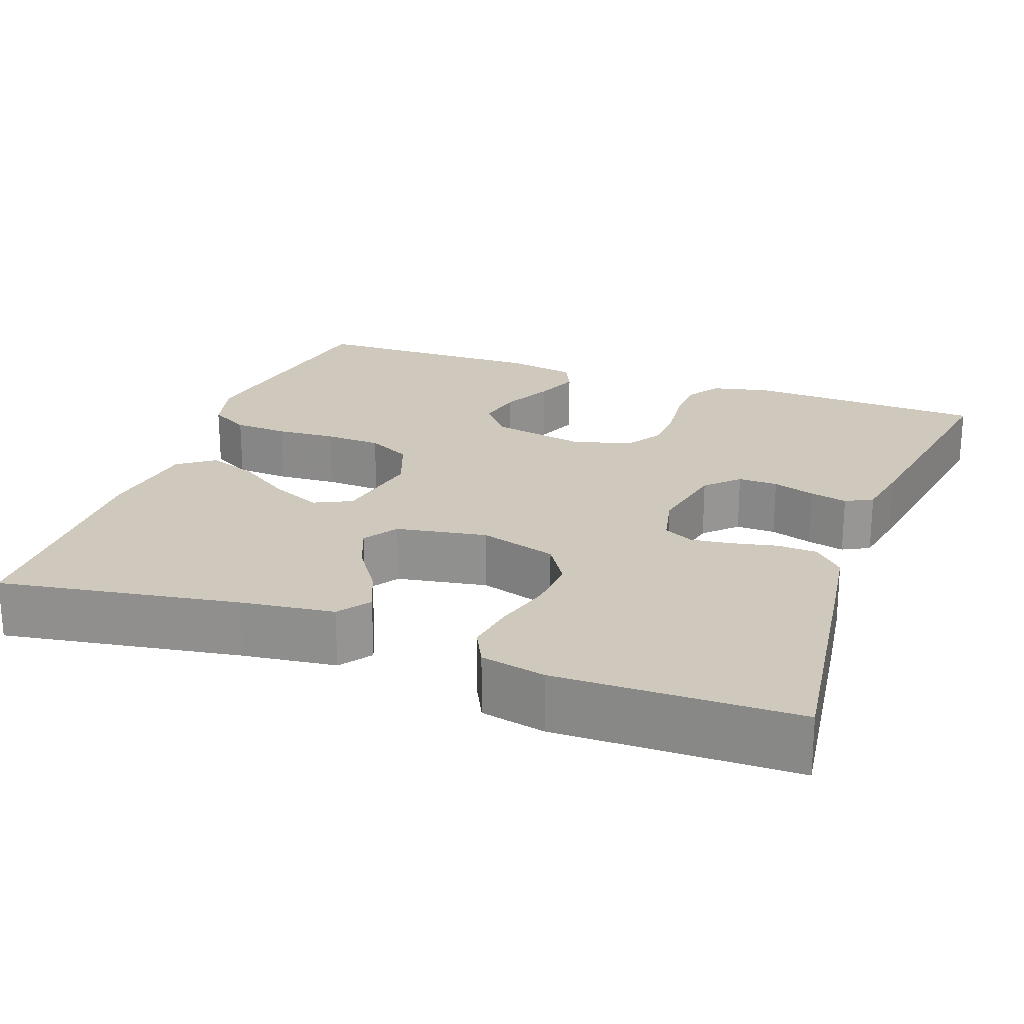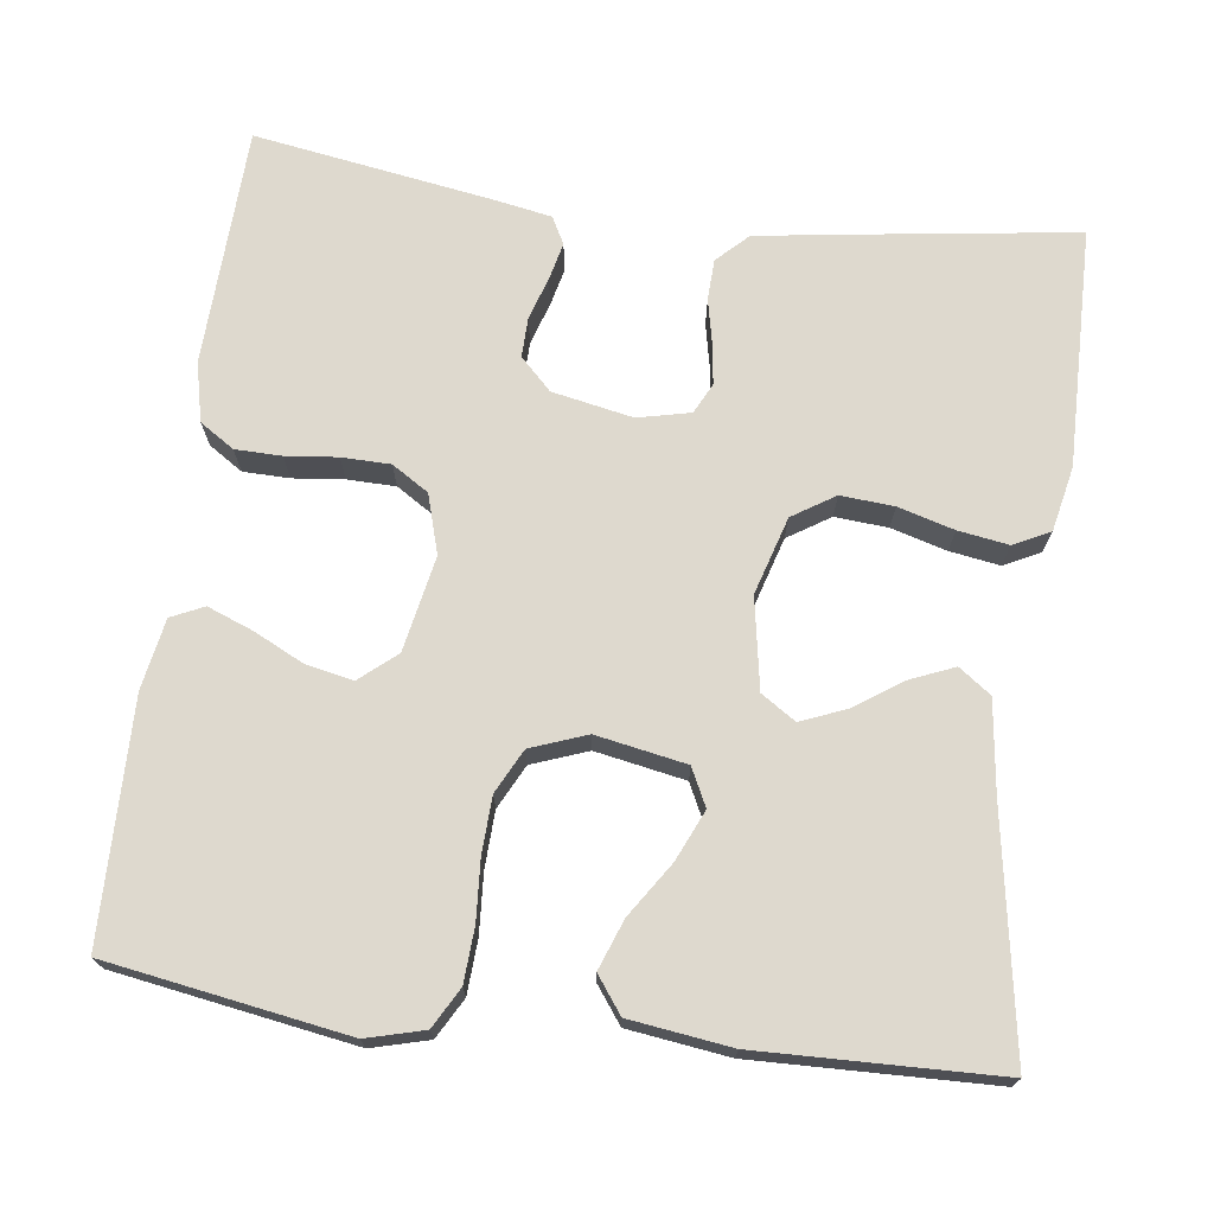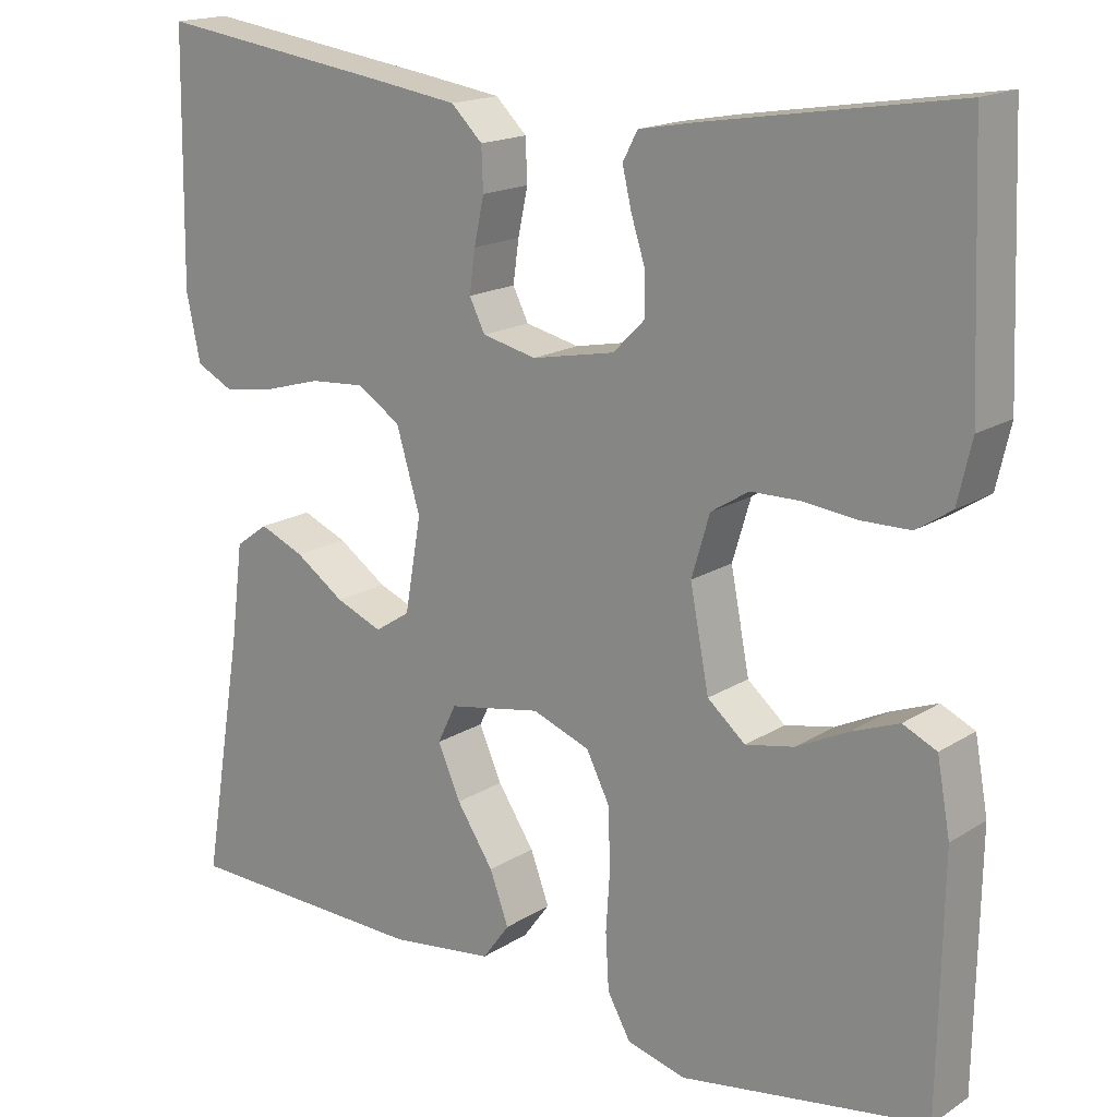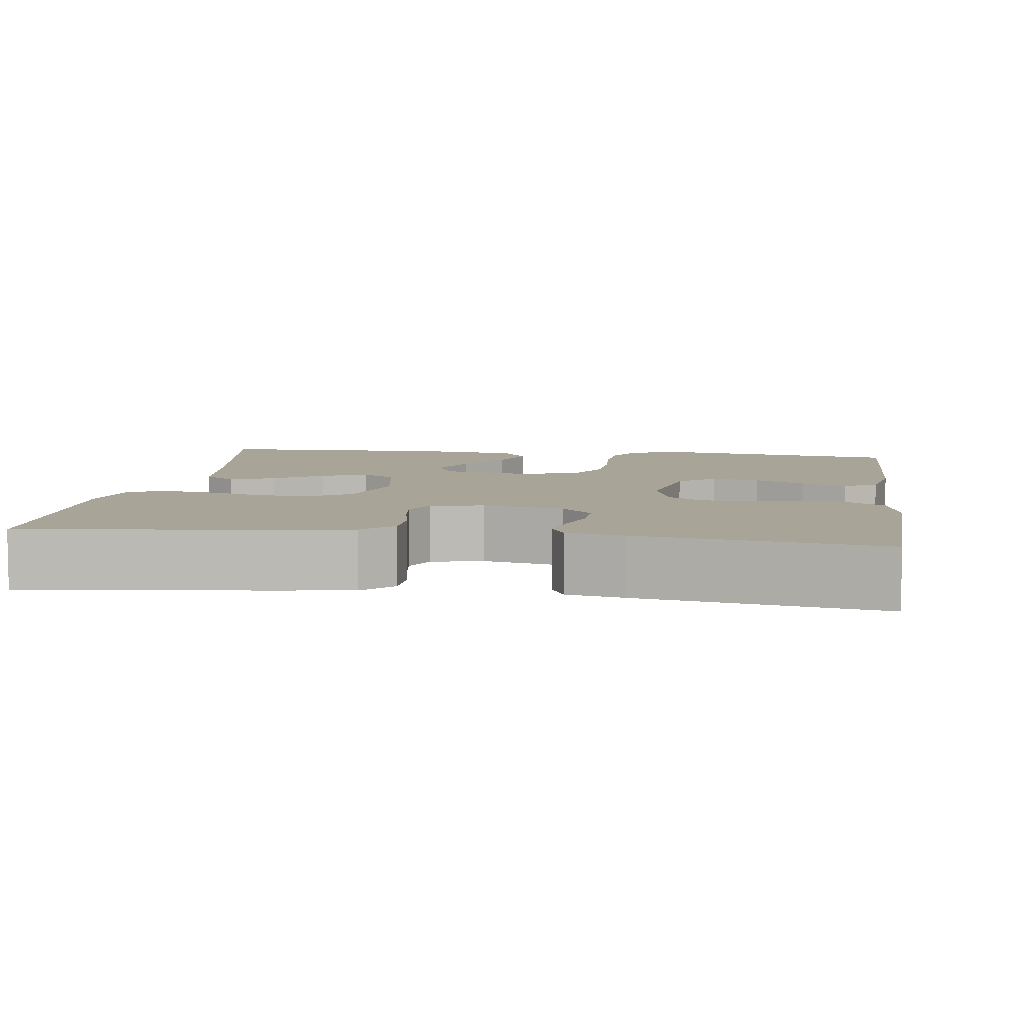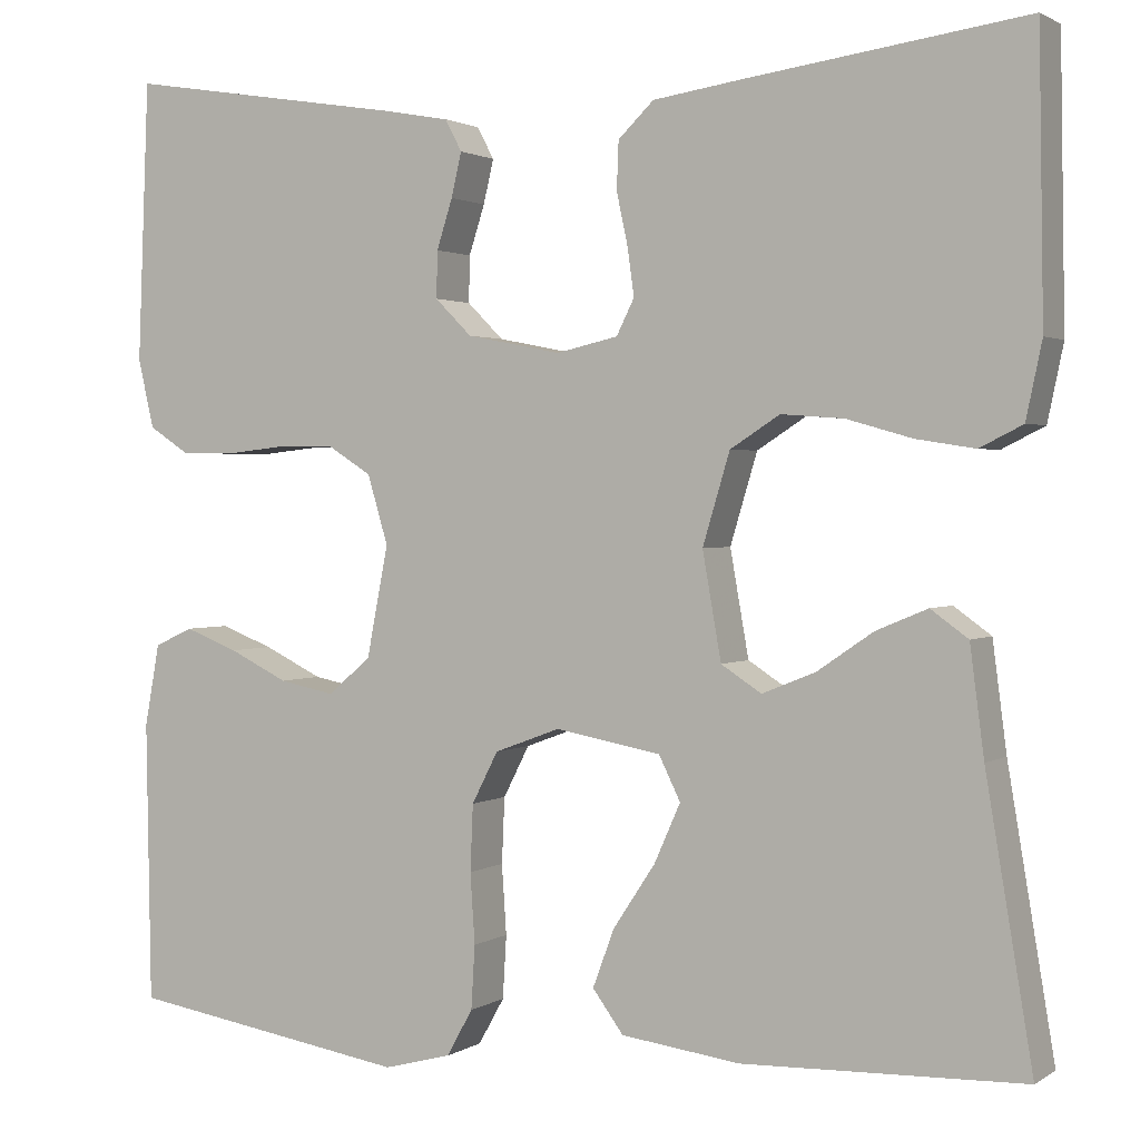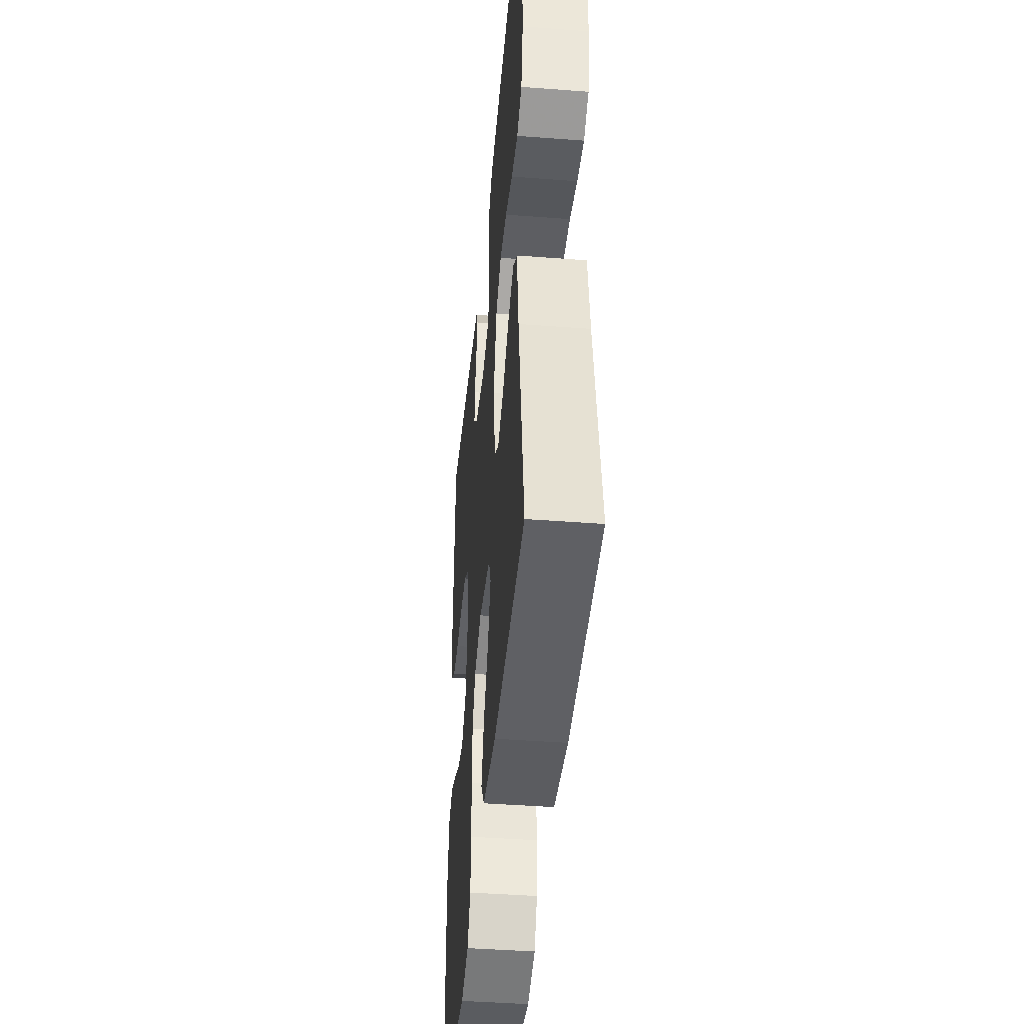
<metadata>
{"format":"obj","ext":"obj","renderer":"f3d","projection":"perspective","resolution":1024,"background":"white","views":[{"elev":22.4,"azim":-69.9,"up":"+Y"},{"elev":71.6,"azim":-172.6,"up":"+Y"},{"elev":17.2,"azim":38.8,"up":"+Z"},{"elev":7.0,"azim":8.2,"up":"+Y"},{"elev":1.6,"azim":-153.6,"up":"+Z"},{"elev":-42.8,"azim":-95.2,"up":"+Z"}]}
</metadata>
<code>
v 0.5 0.07 0.5
v 0.512 0.07 0.2
v 0.495 0.07 0.126
v 0.452 0.07 0.098
v 0.394 0.07 0.097
v 0.329 0.07 0.104
v 0.268 0.07 0.103
v 0.222 0.07 0.074
v 0.2 0.07 0
v 0.223 0.07 -0.119
v 0.269 0.07 -0.158
v 0.328 0.07 -0.146
v 0.391 0.07 -0.115
v 0.448 0.07 -0.093
v 0.489 0.07 -0.112
v 0.505 0.07 -0.2
v 0.5 0.07 -0.5
v 0.2 0.07 -0.549
v 0.128 0.07 -0.53
v 0.1 0.07 -0.48
v 0.096 0.07 -0.412
v 0.101 0.07 -0.337
v 0.098 0.07 -0.266
v 0.07 0.07 -0.211
v 0 0.07 -0.185
v -0.113 0.07 -0.206
v -0.136 0.07 -0.253
v -0.108 0.07 -0.316
v -0.063 0.07 -0.384
v -0.04 0.07 -0.446
v -0.073 0.07 -0.491
v -0.2 0.07 -0.508
v -0.5 0.07 -0.5
v -0.45 0.07 -0.2
v -0.435 0.07 -0.084
v -0.395 0.07 -0.055
v -0.34 0.07 -0.078
v -0.28 0.07 -0.119
v -0.223 0.07 -0.142
v -0.18 0.07 -0.114
v -0.16 0.07 0
v -0.189 0.07 0.097
v -0.242 0.07 0.131
v -0.309 0.07 0.126
v -0.379 0.07 0.106
v -0.442 0.07 0.096
v -0.488 0.07 0.119
v -0.505 0.07 0.2
v -0.5 0.07 0.5
v -0.2 0.07 0.458
v -0.106 0.07 0.444
v -0.068 0.07 0.407
v -0.066 0.07 0.356
v -0.078 0.07 0.3
v -0.085 0.07 0.249
v -0.066 0.07 0.211
v 0 0.07 0.196
v 0.101 0.07 0.216
v 0.14 0.07 0.255
v 0.139 0.07 0.305
v 0.122 0.07 0.358
v 0.111 0.07 0.405
v 0.129 0.07 0.439
v 0.2 0.07 0.452
v 0.5 0 0.5
v 0.512 0 0.2
v 0.495 0 0.126
v 0.452 0 0.098
v 0.394 0 0.097
v 0.329 0 0.104
v 0.268 0 0.103
v 0.222 0 0.074
v 0.2 0 0
v 0.223 0 -0.119
v 0.269 0 -0.158
v 0.328 0 -0.146
v 0.391 0 -0.115
v 0.448 0 -0.093
v 0.489 0 -0.112
v 0.505 0 -0.2
v 0.5 0 -0.5
v 0.2 0 -0.549
v 0.128 0 -0.53
v 0.1 0 -0.48
v 0.096 0 -0.412
v 0.101 0 -0.337
v 0.098 0 -0.266
v 0.07 0 -0.211
v 0 0 -0.185
v -0.113 0 -0.206
v -0.136 0 -0.253
v -0.108 0 -0.316
v -0.063 0 -0.384
v -0.04 0 -0.446
v -0.073 0 -0.491
v -0.2 0 -0.508
v -0.5 0 -0.5
v -0.45 0 -0.2
v -0.435 0 -0.084
v -0.395 0 -0.055
v -0.34 0 -0.078
v -0.28 0 -0.119
v -0.223 0 -0.142
v -0.18 0 -0.114
v -0.16 0 0
v -0.189 0 0.097
v -0.242 0 0.131
v -0.309 0 0.126
v -0.379 0 0.106
v -0.442 0 0.096
v -0.488 0 0.119
v -0.505 0 0.2
v -0.5 0 0.5
v -0.2 0 0.458
v -0.106 0 0.444
v -0.068 0 0.407
v -0.066 0 0.356
v -0.078 0 0.3
v -0.085 0 0.249
v -0.066 0 0.211
v 0 0 0.196
v 0.101 0 0.216
v 0.14 0 0.255
v 0.139 0 0.305
v 0.122 0 0.358
v 0.111 0 0.405
v 0.129 0 0.439
v 0.2 0 0.452
f 60 61 62 63
f 60 63 64 1
f 51 52 53 54
f 51 54 55
f 50 51 55
f 49 50 55 56
f 47 48 49 56
f 44 45 46 47
f 43 44 47 56
f 35 36 37 38
f 34 35 38 39
f 33 34 39
f 32 33 39 40
f 28 29 30 31
f 27 28 31 32
f 19 20 21 22
f 19 22 23
f 18 19 23
f 17 18 23
f 16 17 23 24
f 12 13 14 15
f 12 15 16 24
f 3 4 5 6
f 3 6 7
f 2 3 7
f 59 60 1 2
f 58 59 2 7
f 57 58 7 8
f 42 43 56 57
f 41 42 57 8
f 27 32 40 41
f 26 27 41
f 25 26 41 8
f 24 25 8 9
f 11 12 24
f 10 11 24
f 9 10 24
f 127 126 125 124
f 65 128 127 124
f 118 117 116 115
f 119 118 115
f 119 115 114
f 120 119 114 113
f 120 113 112 111
f 111 110 109 108
f 120 111 108 107
f 102 101 100 99
f 103 102 99 98
f 103 98 97
f 104 103 97 96
f 95 94 93 92
f 96 95 92 91
f 86 85 84 83
f 87 86 83
f 87 83 82
f 87 82 81
f 88 87 81 80
f 79 78 77 76
f 88 80 79 76
f 70 69 68 67
f 71 70 67
f 71 67 66
f 66 65 124 123
f 71 66 123 122
f 72 71 122 121
f 121 120 107 106
f 72 121 106 105
f 105 104 96 91
f 105 91 90
f 72 105 90 89
f 73 72 89 88
f 88 76 75
f 88 75 74
f 88 74 73
f 1 65 66 2
f 2 66 67 3
f 3 67 68 4
f 4 68 69 5
f 5 69 70 6
f 6 70 71 7
f 7 71 72 8
f 8 72 73 9
f 9 73 74 10
f 10 74 75 11
f 11 75 76 12
f 12 76 77 13
f 13 77 78 14
f 14 78 79 15
f 15 79 80 16
f 16 80 81 17
f 17 81 82 18
f 18 82 83 19
f 19 83 84 20
f 20 84 85 21
f 21 85 86 22
f 22 86 87 23
f 23 87 88 24
f 24 88 89 25
f 25 89 90 26
f 26 90 91 27
f 27 91 92 28
f 28 92 93 29
f 29 93 94 30
f 30 94 95 31
f 31 95 96 32
f 32 96 97 33
f 33 97 98 34
f 34 98 99 35
f 35 99 100 36
f 36 100 101 37
f 37 101 102 38
f 38 102 103 39
f 39 103 104 40
f 40 104 105 41
f 41 105 106 42
f 42 106 107 43
f 43 107 108 44
f 44 108 109 45
f 45 109 110 46
f 46 110 111 47
f 47 111 112 48
f 48 112 113 49
f 49 113 114 50
f 50 114 115 51
f 51 115 116 52
f 52 116 117 53
f 53 117 118 54
f 54 118 119 55
f 55 119 120 56
f 56 120 121 57
f 57 121 122 58
f 58 122 123 59
f 59 123 124 60
f 60 124 125 61
f 61 125 126 62
f 62 126 127 63
f 63 127 128 64
f 64 128 65 1

</code>
